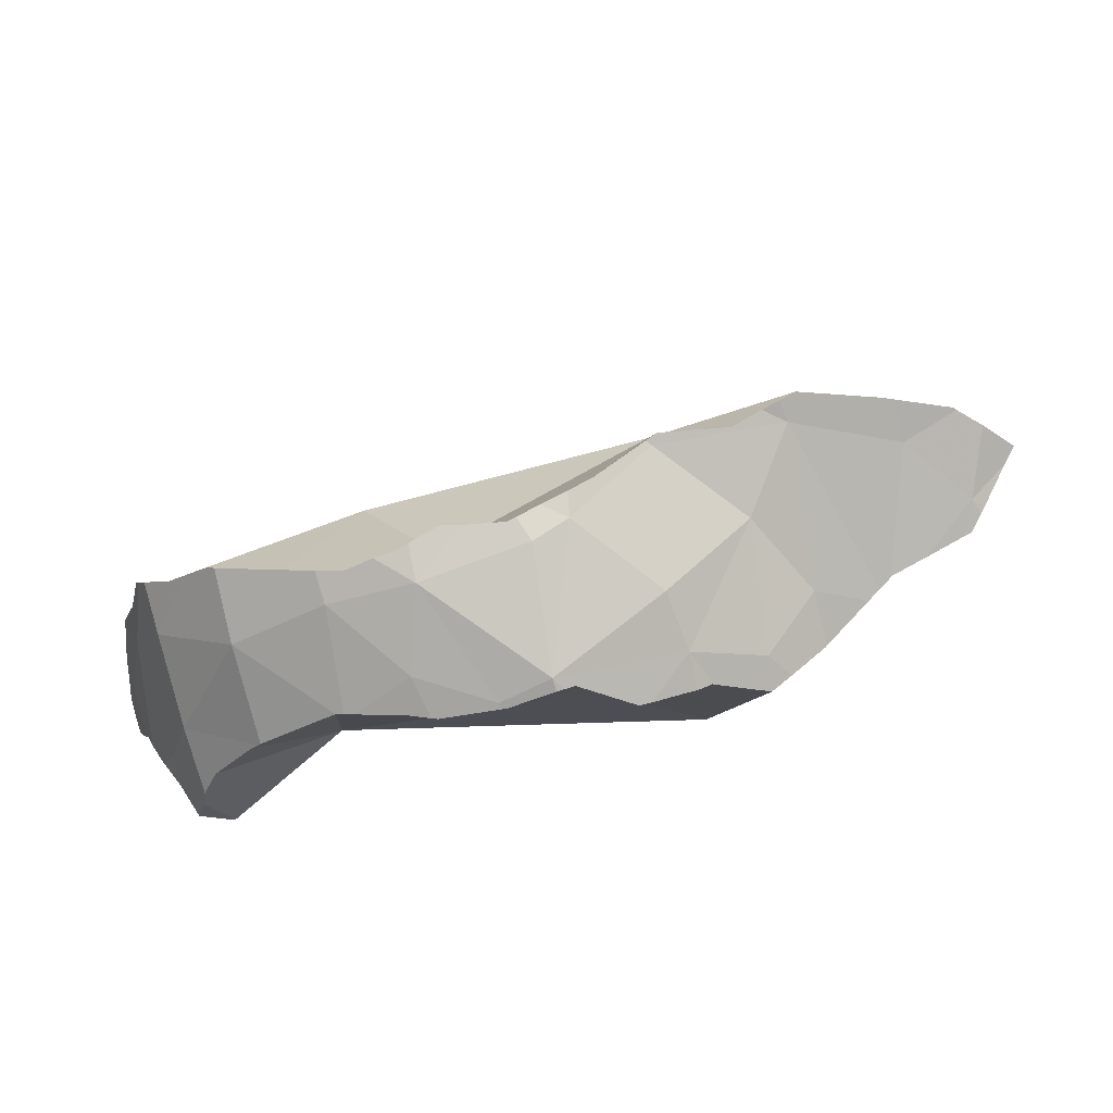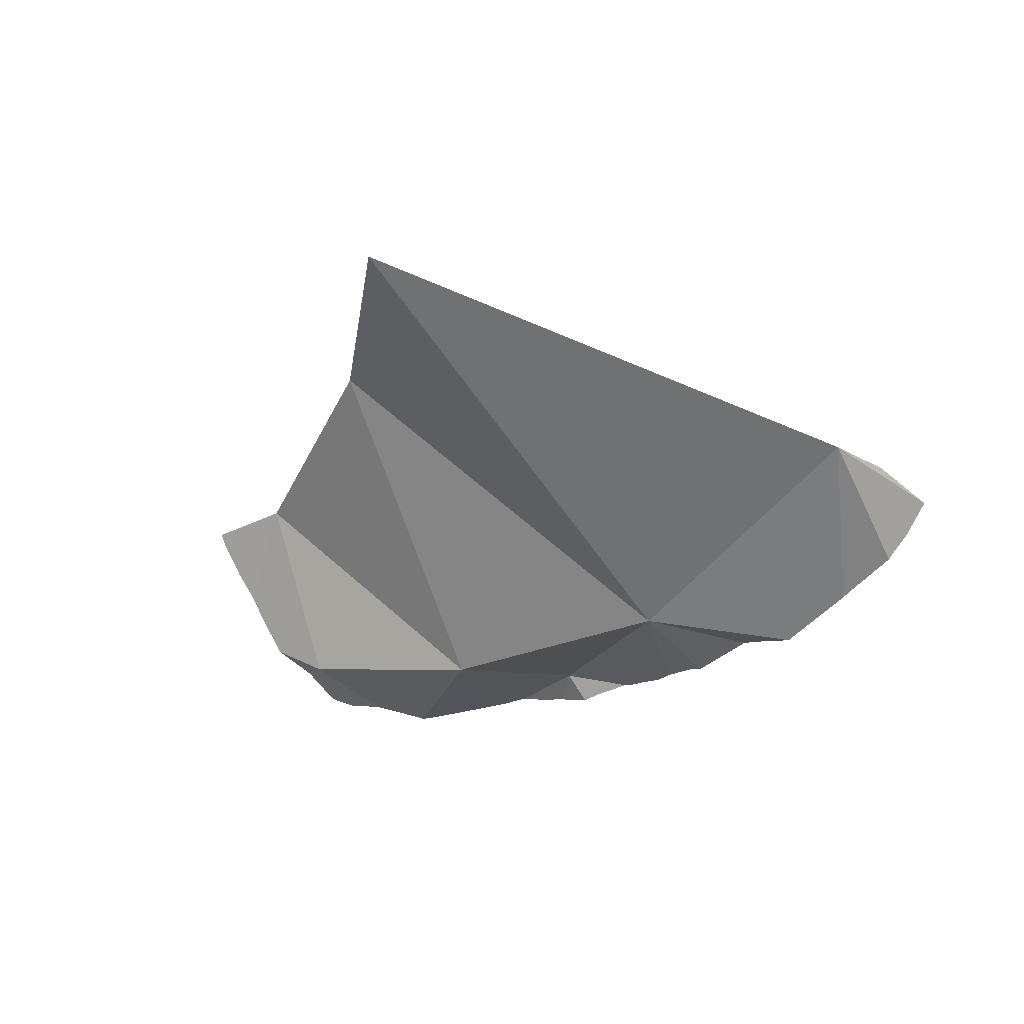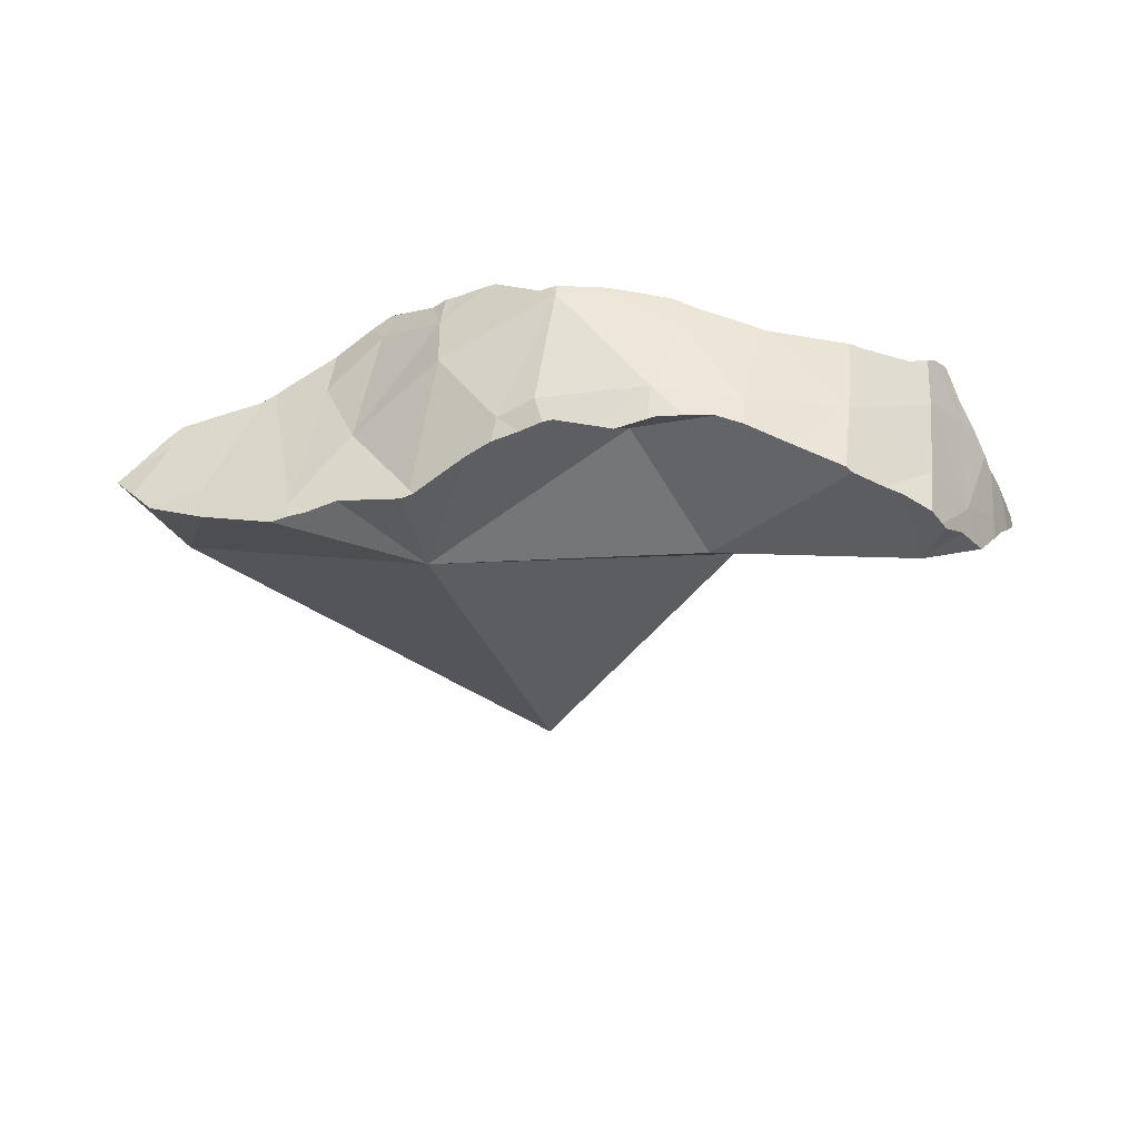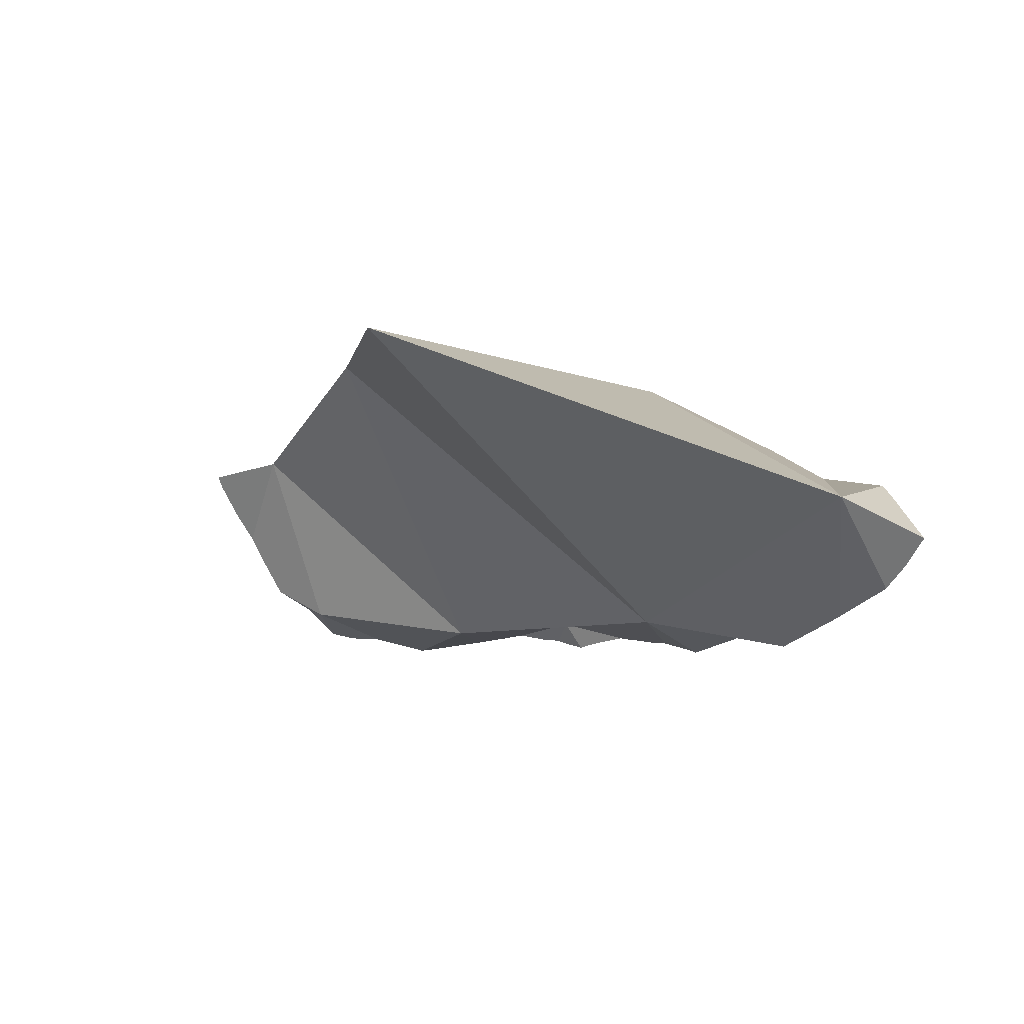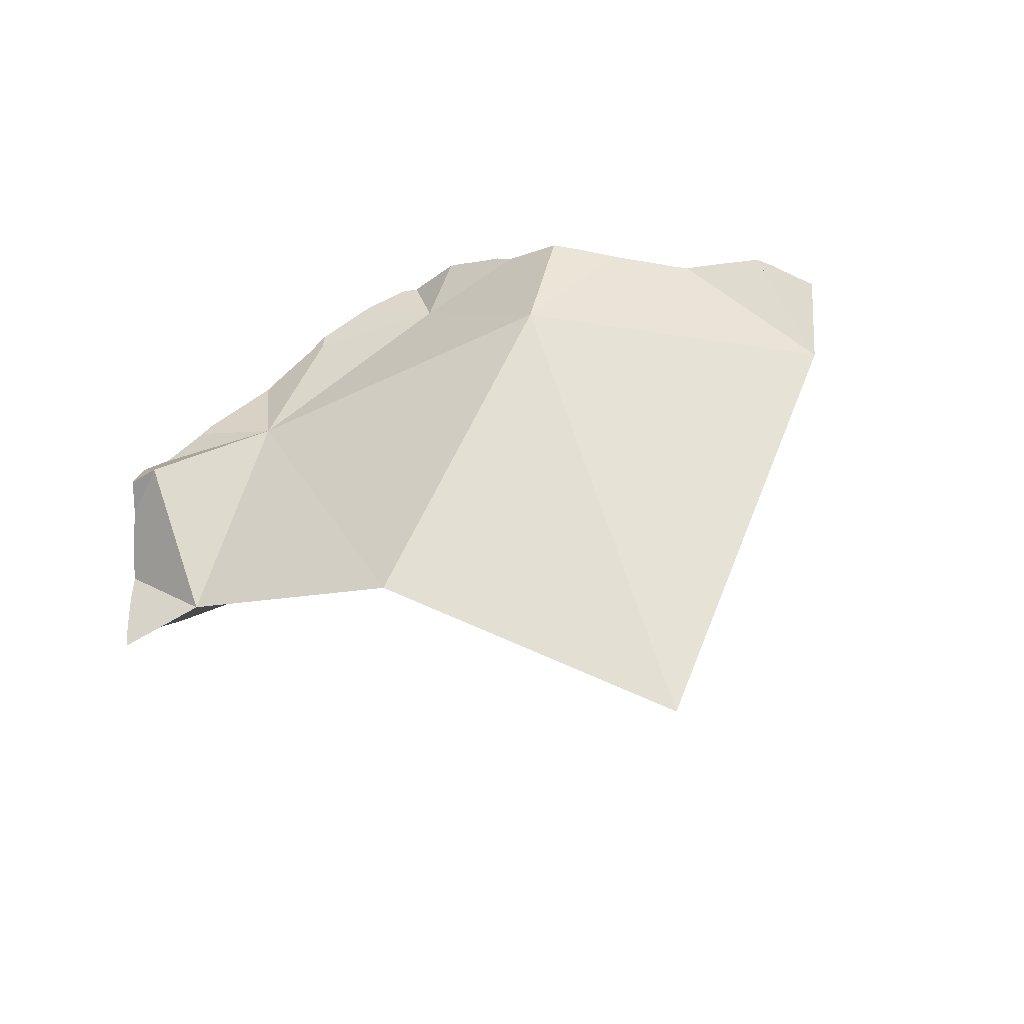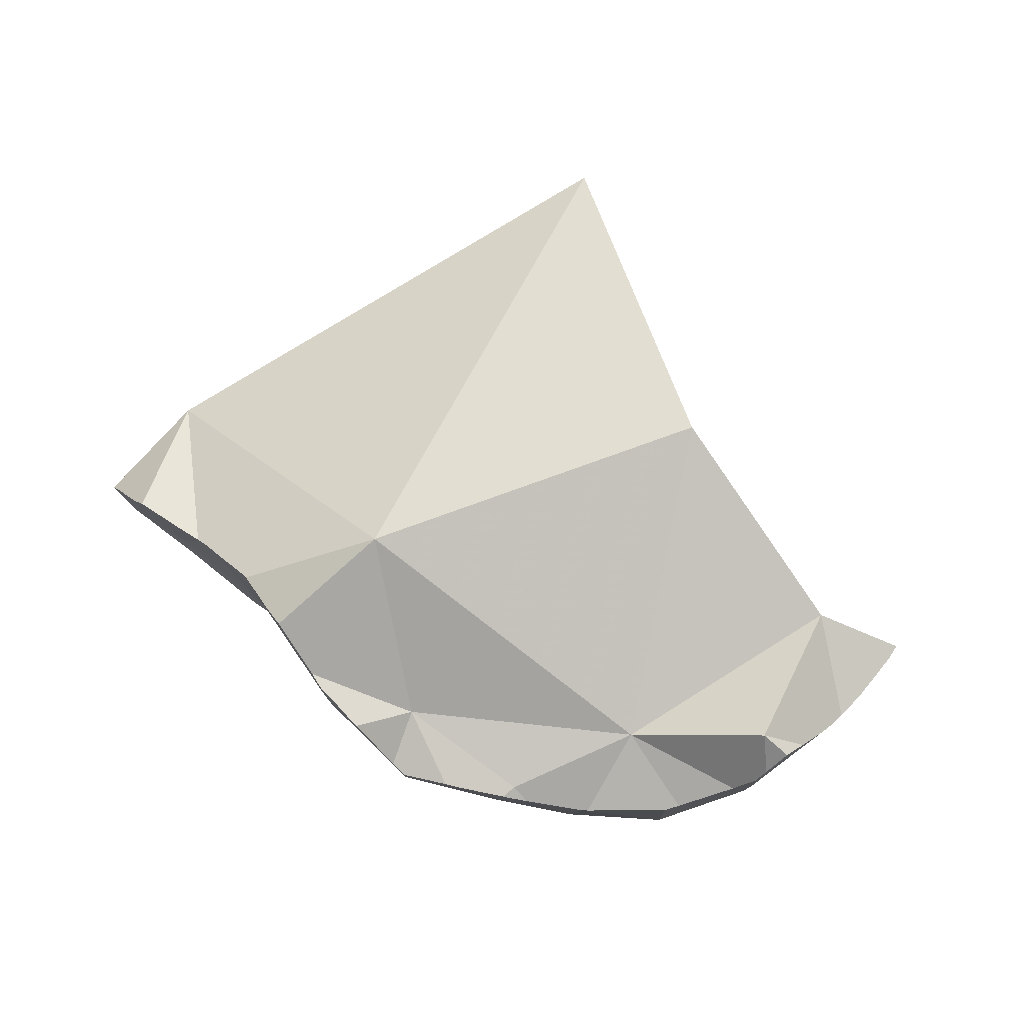
<metadata>
{"format":"obj","ext":"obj","renderer":"f3d","projection":"perspective","resolution":1024,"background":"white","views":[{"elev":-60.5,"azim":-159.7,"up":"+Y"},{"elev":-10.4,"azim":-150.4,"up":"+Z"},{"elev":-62.3,"azim":-1.0,"up":"+Z"},{"elev":5.4,"azim":-151.1,"up":"+Z"},{"elev":71.1,"azim":152.9,"up":"+Z"},{"elev":57.9,"azim":17.6,"up":"+Z"}]}
</metadata>
<code>
v -0.07296 -0.2141 0.131
v -0.06945 -0.2164 0.134
v -0.06717 -0.2148 0.1223
v -0.06215 -0.2144 0.1161
v -0.06161 -0.2218 0.1407
v -0.06142 -0.2144 0.1151
v -0.06013 -0.2228 0.1419
v -0.06007 -0.2151 0.1163
v -0.05901 -0.2219 0.1377
v -0.0565 -0.1876 0.1446
v -0.05638 -0.2248 0.1451
v -0.05558 -0.2247 0.1439
v -0.05485 -0.2253 0.1452
v -0.05348 -0.2245 0.1406
v -0.05099 -0.2201 0.1241
v -0.04812 -0.2166 0.1067
v -0.04726 -0.2192 0.1177
v -0.046 -0.217 0.1052
v -0.04578 -0.2231 0.1284
v -0.0436 -0.2292 0.1456
v -0.04302 -0.2234 0.1268
v -0.03464 -0.2321 0.146
v -0.03389 -0.2324 0.1462
v -0.03103 -0.2204 0.09662
v -0.0304 -0.2341 0.1475
v -0.02699 -0.2361 0.1486
v -0.02635 -0.2272 0.1165
v -0.02633 -0.2215 0.09392
v -0.0247 -0.2272 0.1144
v -0.02219 -0.2242 0.09982
v -0.02203 -0.223 0.0941
v -0.02064 -0.2276 0.1088
v -0.01755 -0.2279 0.1045
v -0.0172 -0.2242 0.09441
v -0.01541 -0.2391 0.1392
v -0.0139 -0.2433 0.1531
v -0.0135 -0.2437 0.1532
v -0.01035 -0.2276 0.09613
v -0.009128 -0.2275 0.09468
v -0.006591 -0.2366 0.1155
v -0.003912 -0.2515 0.1532
v -0.0005344 -0.2525 0.145
v 0.001521 -0.2556 0.1534
v 0.002621 -0.2562 0.1524
v 0.007971 -0.2318 0.08776
v 0.009773 -0.2326 0.08799
v 0.01003 -0.2333 0.08977
v 0.01104 -0.233 0.0882
v 0.01339 -0.2625 0.142
v 0.01361 -0.2627 0.1418
v 0.01376 -0.2064 0.1007
v 0.01589 -0.2626 0.1311
v 0.01623 -0.2585 0.1155
v 0.01702 -0.2654 0.1404
v 0.02062 -0.2671 0.1392
v 0.02336 -0.23 0.1721
v 0.02428 -0.2438 0.08782
v 0.02766 -0.2707 0.1367
v 0.0305 -0.272 0.1357
v 0.03071 -0.2485 0.08687
v 0.03206 -0.253 0.09158
v 0.03765 -0.2514 0.08665
v 0.04147 -0.2584 0.09167
v 0.04226 -0.275 0.1233
v 0.04361 -0.2544 0.08627
v 0.04373 -0.2613 0.1325
v 0.04496 -0.2762 0.1225
v 0.04614 -0.2549 0.08638
v 0.0464 -0.276 0.1187
v 0.0466 -0.2769 0.1221
v 0.04675 -0.09764 0.1932
v 0.0565 -0.2547 0.08362
v 0.05916 -0.2763 0.1228
v 0.05971 -0.2763 0.1227
v 0.06069 -0.2758 0.1211
v 0.06128 -0.2547 0.08191
v 0.06223 -0.2761 0.1225
v 0.0655 -0.2513 0.09024
v 0.06943 -0.2572 0.08261
v 0.07035 -0.2628 0.0904
v 0.07163 -0.2577 0.0831
v 0.07643 -0.2743 0.1212
v 0.07796 -0.2739 0.1206
v 0.07858 -0.2582 0.08305
v 0.07878 -0.2709 0.1224
v 0.07917 -0.2703 0.11
v 0.08313 -0.2725 0.1188
v 0.08647 -0.2579 0.08389
v 0.08717 -0.2164 0.09022
v 0.09344 -0.2565 0.08235
v 0.0936 -0.2603 0.08976
v 0.09639 -0.2695 0.1157
v 0.09875 -0.2689 0.1152
v 0.1007 -0.2683 0.1149
v 0.1009 -0.2683 0.1148
v 0.1016 -0.2535 0.08075
v 0.1018 -0.1699 0.1803
v 0.1046 -0.2524 0.08021
v 0.1078 -0.2483 0.1315
v 0.1189 -0.2474 0.07762
v 0.1207 -0.2459 0.07744
v 0.1208 -0.2559 0.09461
v 0.1232 -0.2631 0.1195
v 0.1241 -0.2627 0.1199
v 0.1266 -0.2614 0.121
v 0.1291 -0.2409 0.08006
v 0.1343 -0.2382 0.08149
v 0.1407 -0.2547 0.1288
v 0.1421 -0.2333 0.082
v 0.1428 -0.2143 0.093
v 0.1433 -0.2384 0.09457
v 0.1452 -0.2292 0.08349
v 0.1455 -0.2472 0.1178
v 0.1457 -0.2456 0.1492
v 0.1463 -0.2276 0.08413
v 0.1465 -0.2529 0.1343
v 0.1486 -0.2514 0.1381
v 0.1488 -0.2513 0.1384
v 0.1522 -0.2004 0.1461
v 0.1525 -0.2221 0.09279
v 0.1533 -0.247 0.1439
v 0.1551 -0.2242 0.1022
v 0.1562 -0.2375 0.1301
v 0.1567 -0.2401 0.1385
v 0.1569 -0.2396 0.1382
v 0.1591 -0.2142 0.09959
v 0.1594 -0.2138 0.09992
v 0.1611 -0.2325 0.1345
v 0.1643 -0.2262 0.1317
v 0.1652 -0.2109 0.1121
v 0.1655 -0.2147 0.118
v 0.1657 -0.2227 0.1306
v 0.1662 -0.2219 0.1309
v 0.1679 -0.2093 0.1187
v 0.1681 -0.2091 0.1191
v 0.1695 -0.2161 0.1335
v 0.1707 -0.2113 0.1308
v 0.1717 -0.2061 0.1267
v 0.1722 -0.2103 0.1361
v 0.1742 -0.2034 0.1338
v 0.1749 -0.2042 0.1389
v 0.1753 -0.2022 0.1369
v 0.176 -0.2008 0.1406
f 19 22 10
f 19 10 51
f 56 10 22
f 51 10 71
f 10 56 71
f 19 21 22
f 21 19 51
f 22 21 23
f 21 25 23
f 27 25 21
f 27 21 51
f 23 56 22
f 56 23 25
f 26 25 35
f 56 25 26
f 29 25 27
f 25 29 35
f 26 35 36
f 56 26 36
f 51 29 27
f 29 32 35
f 51 32 29
f 40 32 33
f 51 33 32
f 40 35 32
f 38 47 33
f 51 38 33
f 47 40 33
f 42 36 35
f 35 40 42
f 36 41 37
f 56 36 37
f 42 41 36
f 37 41 56
f 39 47 38
f 51 39 38
f 45 47 39
f 51 45 39
f 52 42 40
f 40 47 53
f 53 52 40
f 41 42 44
f 43 41 44
f 41 43 56
f 42 49 44
f 52 49 42
f 56 43 44
f 56 44 49
f 46 47 45
f 46 45 51
f 47 46 48
f 48 46 51
f 47 48 57
f 61 53 47
f 47 57 61
f 57 48 51
f 49 52 50
f 56 49 50
f 50 52 54
f 50 54 66
f 56 50 66
f 60 57 51
f 51 62 60
f 51 65 62
f 51 68 65
f 78 68 51
f 51 71 97
f 78 51 89
f 97 89 51
f 52 53 69
f 55 54 52
f 58 55 52
f 59 58 52
f 64 59 52
f 69 64 52
f 53 61 69
f 54 55 66
f 55 58 66
f 99 56 66
f 97 71 56
f 97 56 99
f 57 60 61
f 58 59 66
f 66 59 64
f 62 61 60
f 61 62 63
f 61 63 69
f 63 62 65
f 68 63 65
f 72 63 68
f 80 69 63
f 80 63 72
f 67 66 64
f 69 67 64
f 70 66 67
f 73 66 70
f 74 66 73
f 77 66 74
f 85 66 77
f 66 85 99
f 69 70 67
f 78 72 68
f 70 69 73
f 73 69 75
f 80 75 69
f 78 76 72
f 76 80 72
f 74 73 75
f 74 75 77
f 75 86 77
f 80 86 75
f 78 79 76
f 79 80 76
f 85 77 82
f 77 86 82
f 78 81 79
f 78 84 81
f 78 88 84
f 78 90 88
f 78 89 96
f 90 78 96
f 80 79 81
f 80 81 84
f 80 84 88
f 86 80 91
f 80 88 91
f 85 82 83
f 82 86 83
f 85 83 87
f 87 83 86
f 87 99 85
f 92 87 86
f 91 92 86
f 87 92 99
f 88 90 91
f 96 89 98
f 119 89 97
f 98 89 101
f 101 89 110
f 89 119 110
f 96 91 90
f 91 93 92
f 94 93 91
f 94 91 102
f 98 91 96
f 102 91 98
f 92 93 99
f 93 94 99
f 95 99 94
f 94 102 95
f 103 99 95
f 95 102 103
f 99 119 97
f 100 98 101
f 98 100 102
f 104 99 103
f 105 99 104
f 99 105 108
f 99 108 114
f 119 99 114
f 101 106 100
f 106 102 100
f 106 101 110
f 113 103 102
f 111 102 106
f 102 111 113
f 113 104 103
f 104 113 105
f 105 113 108
f 107 106 110
f 107 111 106
f 110 109 107
f 109 111 107
f 108 113 116
f 114 108 116
f 110 112 109
f 111 109 112
f 110 115 112
f 110 120 115
f 119 127 110
f 110 126 120
f 110 127 126
f 111 112 122
f 111 122 113
f 115 120 112
f 120 122 112
f 123 116 113
f 123 113 122
f 116 117 114
f 117 118 114
f 118 121 114
f 119 114 129
f 114 121 124
f 114 124 125
f 128 114 125
f 129 114 128
f 123 117 116
f 117 124 118
f 123 124 117
f 118 124 121
f 119 130 127
f 119 129 132
f 119 134 130
f 132 133 119
f 133 136 119
f 119 135 134
f 119 138 135
f 136 139 119
f 119 143 138
f 139 143 119
f 126 122 120
f 122 129 123
f 122 126 127
f 122 127 130
f 131 129 122
f 122 130 131
f 125 124 123
f 128 125 123
f 123 129 128
f 131 132 129
f 130 134 131
f 131 133 132
f 133 131 137
f 134 135 131
f 138 131 135
f 137 131 138
f 136 133 137
f 137 139 136
f 138 140 137
f 137 140 139
f 138 143 140
f 139 140 142
f 139 142 141
f 139 141 143
f 140 143 142
f 141 142 143
f 10 12 11
f 11 13 10
f 10 19 12
f 13 20 10
f 10 22 19
f 20 22 10
f 13 11 12
f 20 13 12
f 12 19 14
f 20 12 14
f 14 19 20
f 20 19 22
f 10 6 8
f 6 17 8
f 16 6 10
f 16 17 6
f 10 8 15
f 8 17 15
f 10 15 19
f 18 16 10
f 24 18 10
f 51 10 19
f 10 28 24
f 51 28 10
f 15 17 19
f 30 17 16
f 30 16 18
f 19 17 21
f 27 21 17
f 17 29 27
f 30 29 17
f 30 18 24
f 51 19 21
f 51 21 27
f 24 28 31
f 24 31 30
f 27 29 51
f 51 31 28
f 29 30 32
f 29 32 51
f 34 30 31
f 33 32 30
f 38 33 30
f 34 38 30
f 51 34 31
f 32 33 51
f 33 38 51
f 34 39 38
f 51 39 34
f 38 39 51
f 1 9 2
f 10 1 2
f 3 9 1
f 1 10 3
f 9 5 2
f 10 2 5
f 3 4 9
f 10 4 3
f 6 8 4
f 10 6 4
f 4 8 9
f 5 9 7
f 11 5 7
f 10 5 11
f 8 6 10
f 11 7 9
f 8 15 9
f 15 8 10
f 12 11 9
f 14 12 9
f 9 15 14
f 11 12 10
f 12 19 10
f 19 15 10
f 12 14 19
f 14 15 19

</code>
